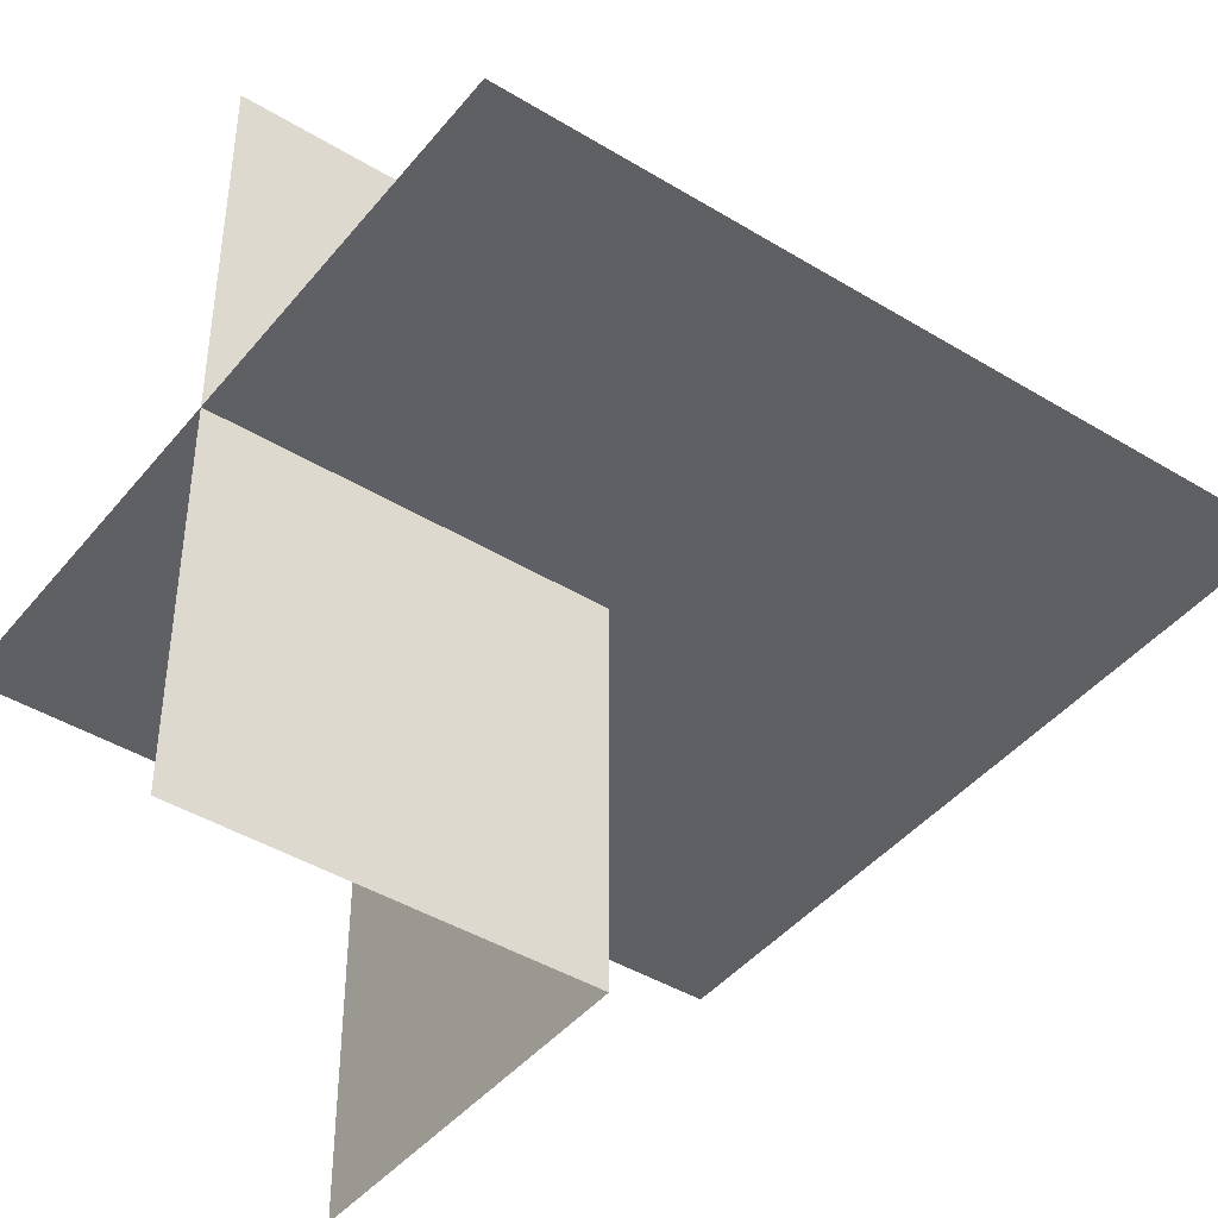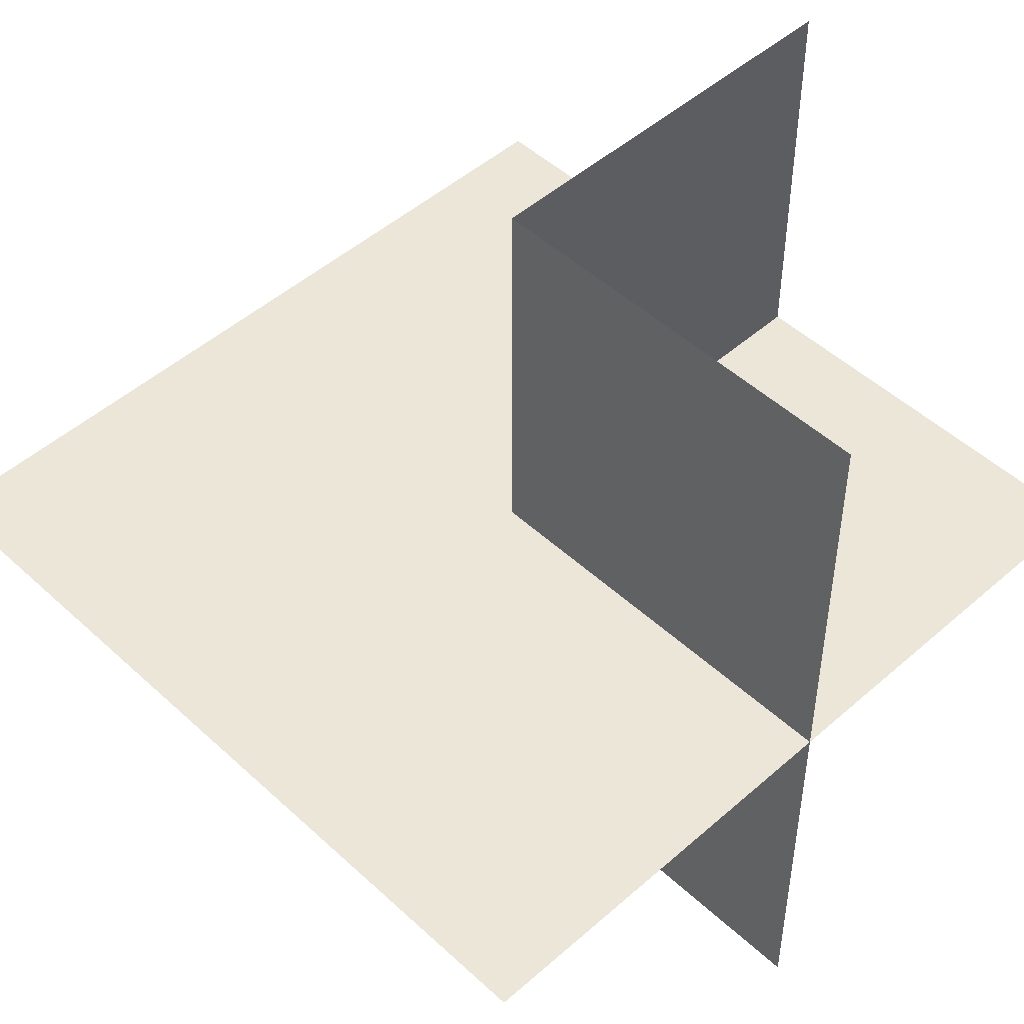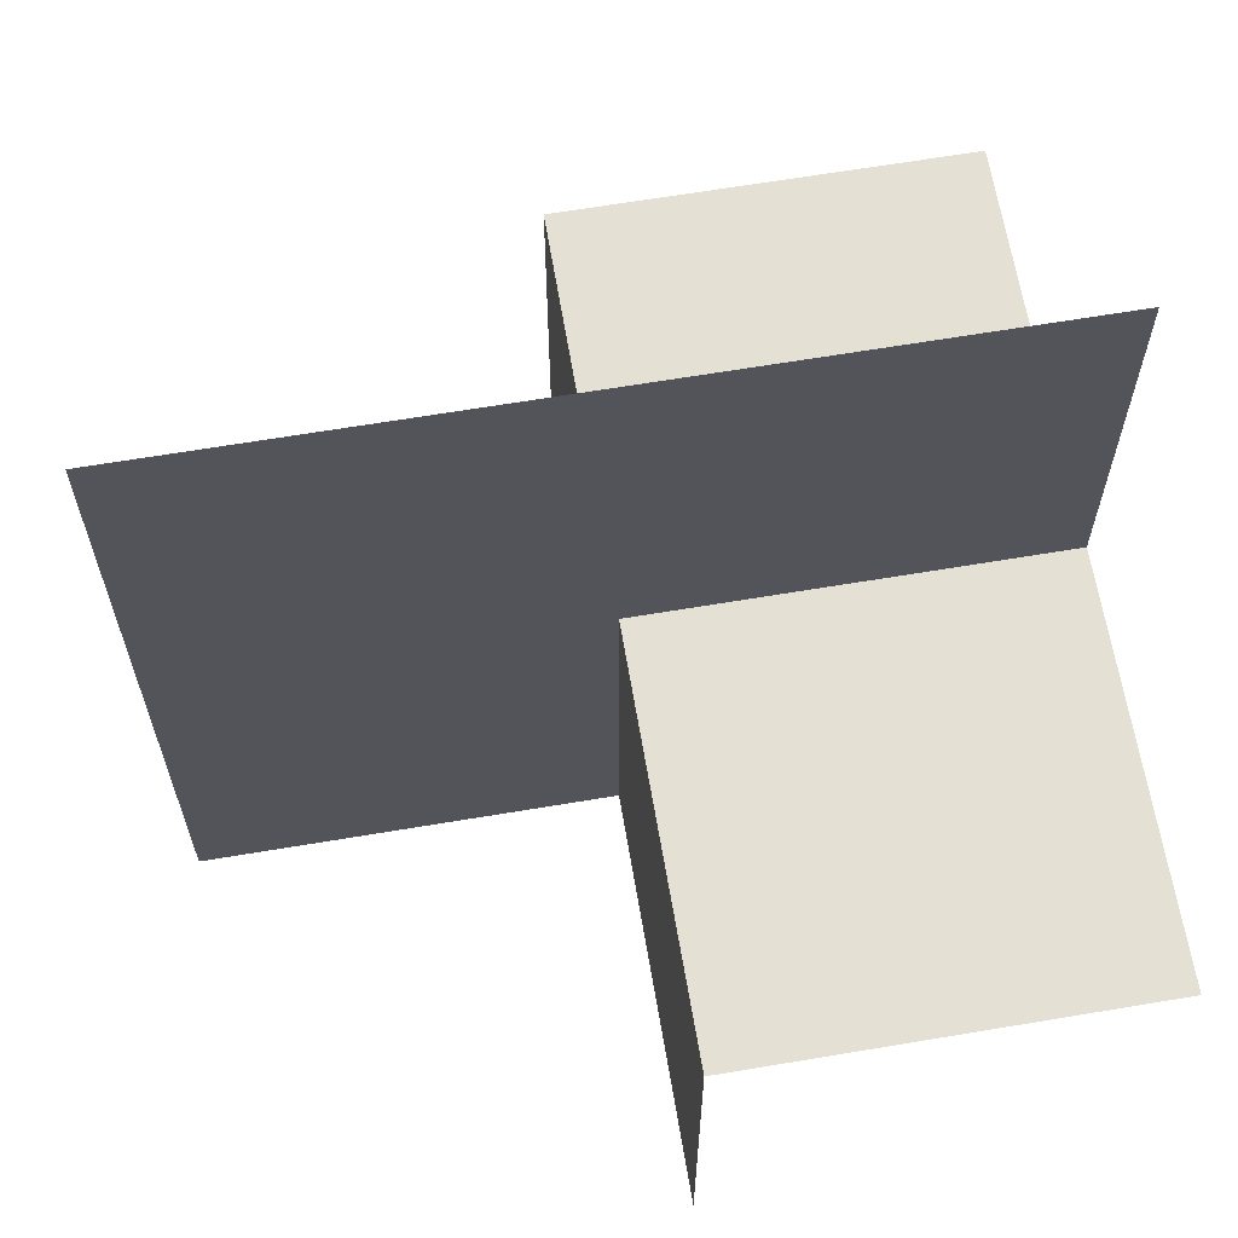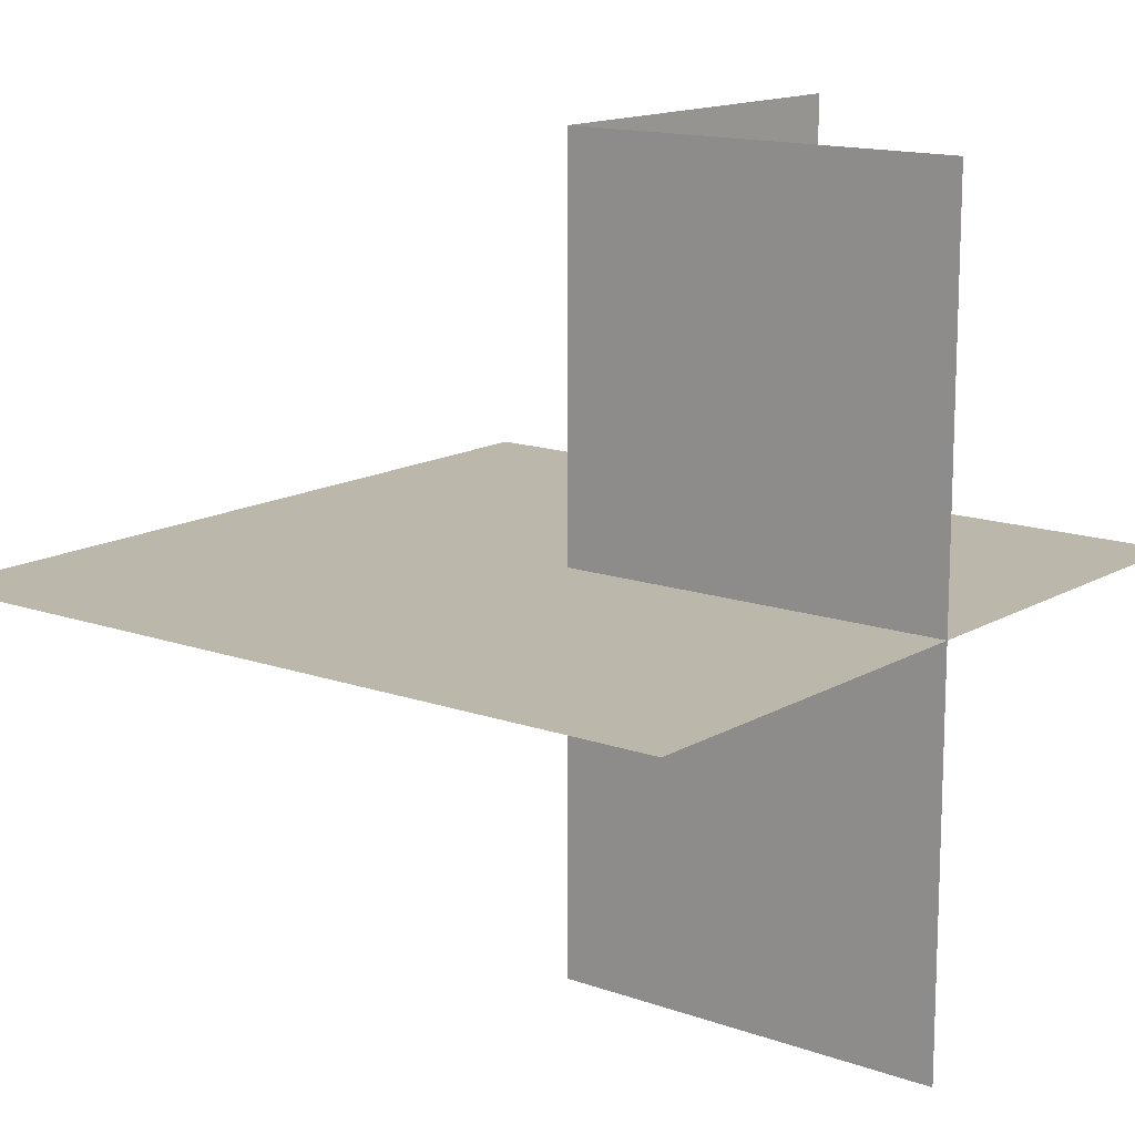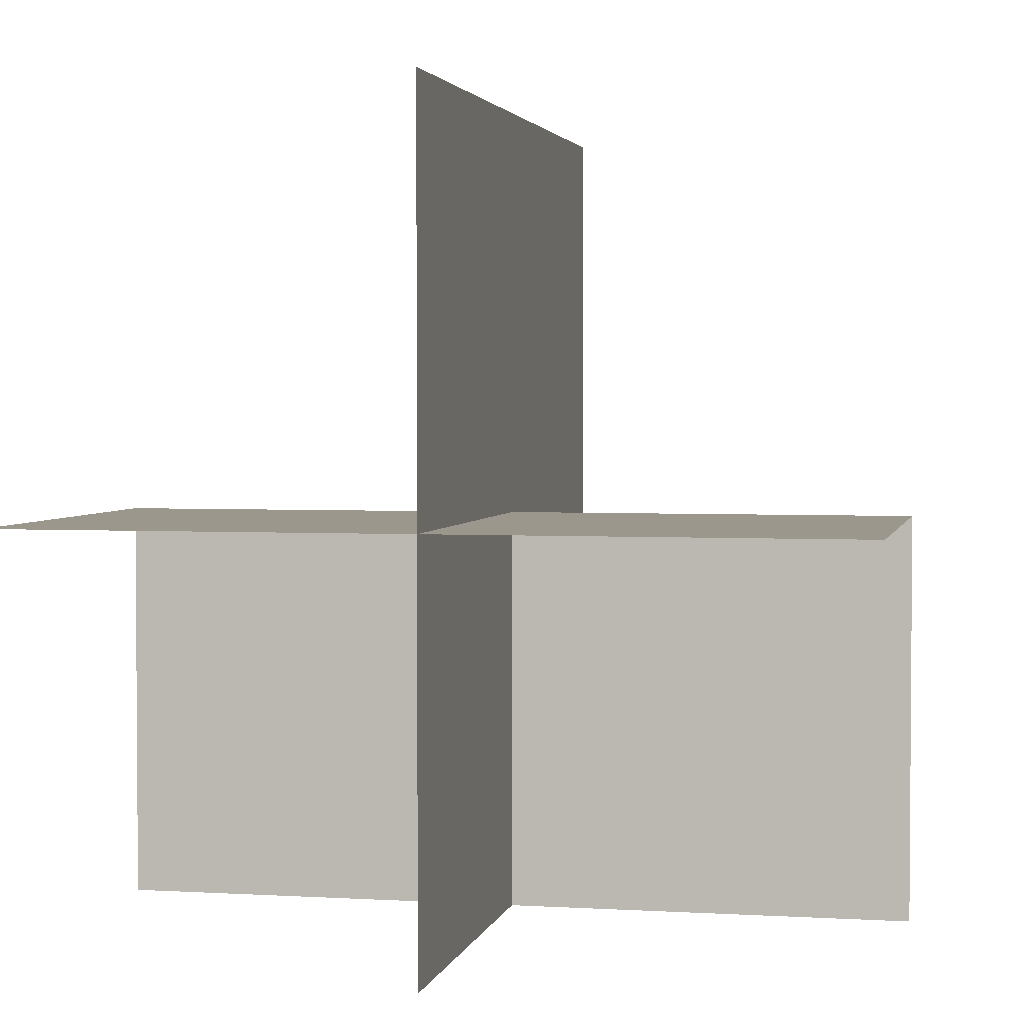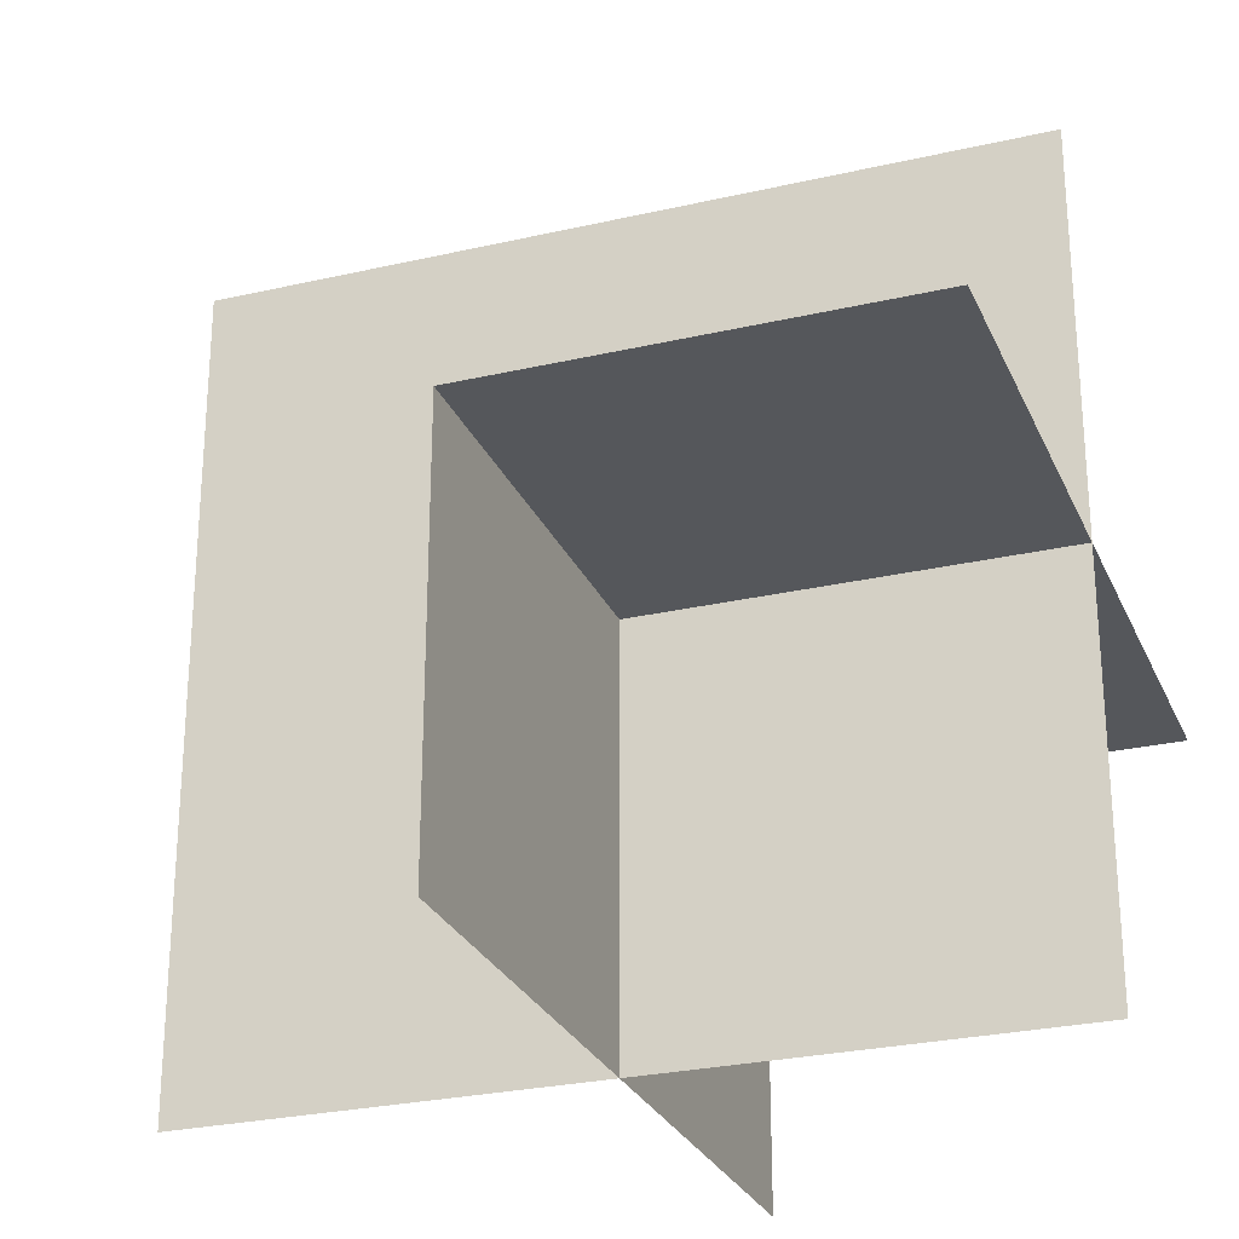
<metadata>
{"format":"obj","ext":"obj","renderer":"f3d","projection":"perspective","resolution":1024,"background":"white","views":[{"elev":-43.1,"azim":54.1,"up":"+Z"},{"elev":48.9,"azim":-134.3,"up":"+Z"},{"elev":65.3,"azim":170.4,"up":"+Y"},{"elev":14.2,"azim":-141.9,"up":"+Z"},{"elev":2.8,"azim":-78.2,"up":"+Y"},{"elev":-26.9,"azim":-160.2,"up":"+Y"}]}
</metadata>
<code>
o 1100_1010_立方体.116
v -36.02 -0 16.96
v -36.02 -0.5 17.46
v -35.52 -0 16.96
v -35.52 -0.5 16.96
v -35.52 -0.5 17.46
v -35.02 -0.5 17.46
v -35.52 -0.5 17.96
v -36.02 0.5 17.46
v -36.02 -0 17.46
v -36.02 -0 17.96
v -35.02 0 17.46
v -35.02 0.5 17.46
v -35.52 0 17.46
v -35.52 0.5 17.46
v -35.52 0 17.96
f 3 5 4
f 1 13 3
f 13 2 5
f 13 6 5
f 15 5 7
f 10 13 15
f 9 14 13
f 13 12 11
f 3 13 5
f 1 9 13
f 13 9 2
f 13 11 6
f 15 13 5
f 10 9 13
f 9 8 14
f 13 14 12

</code>
